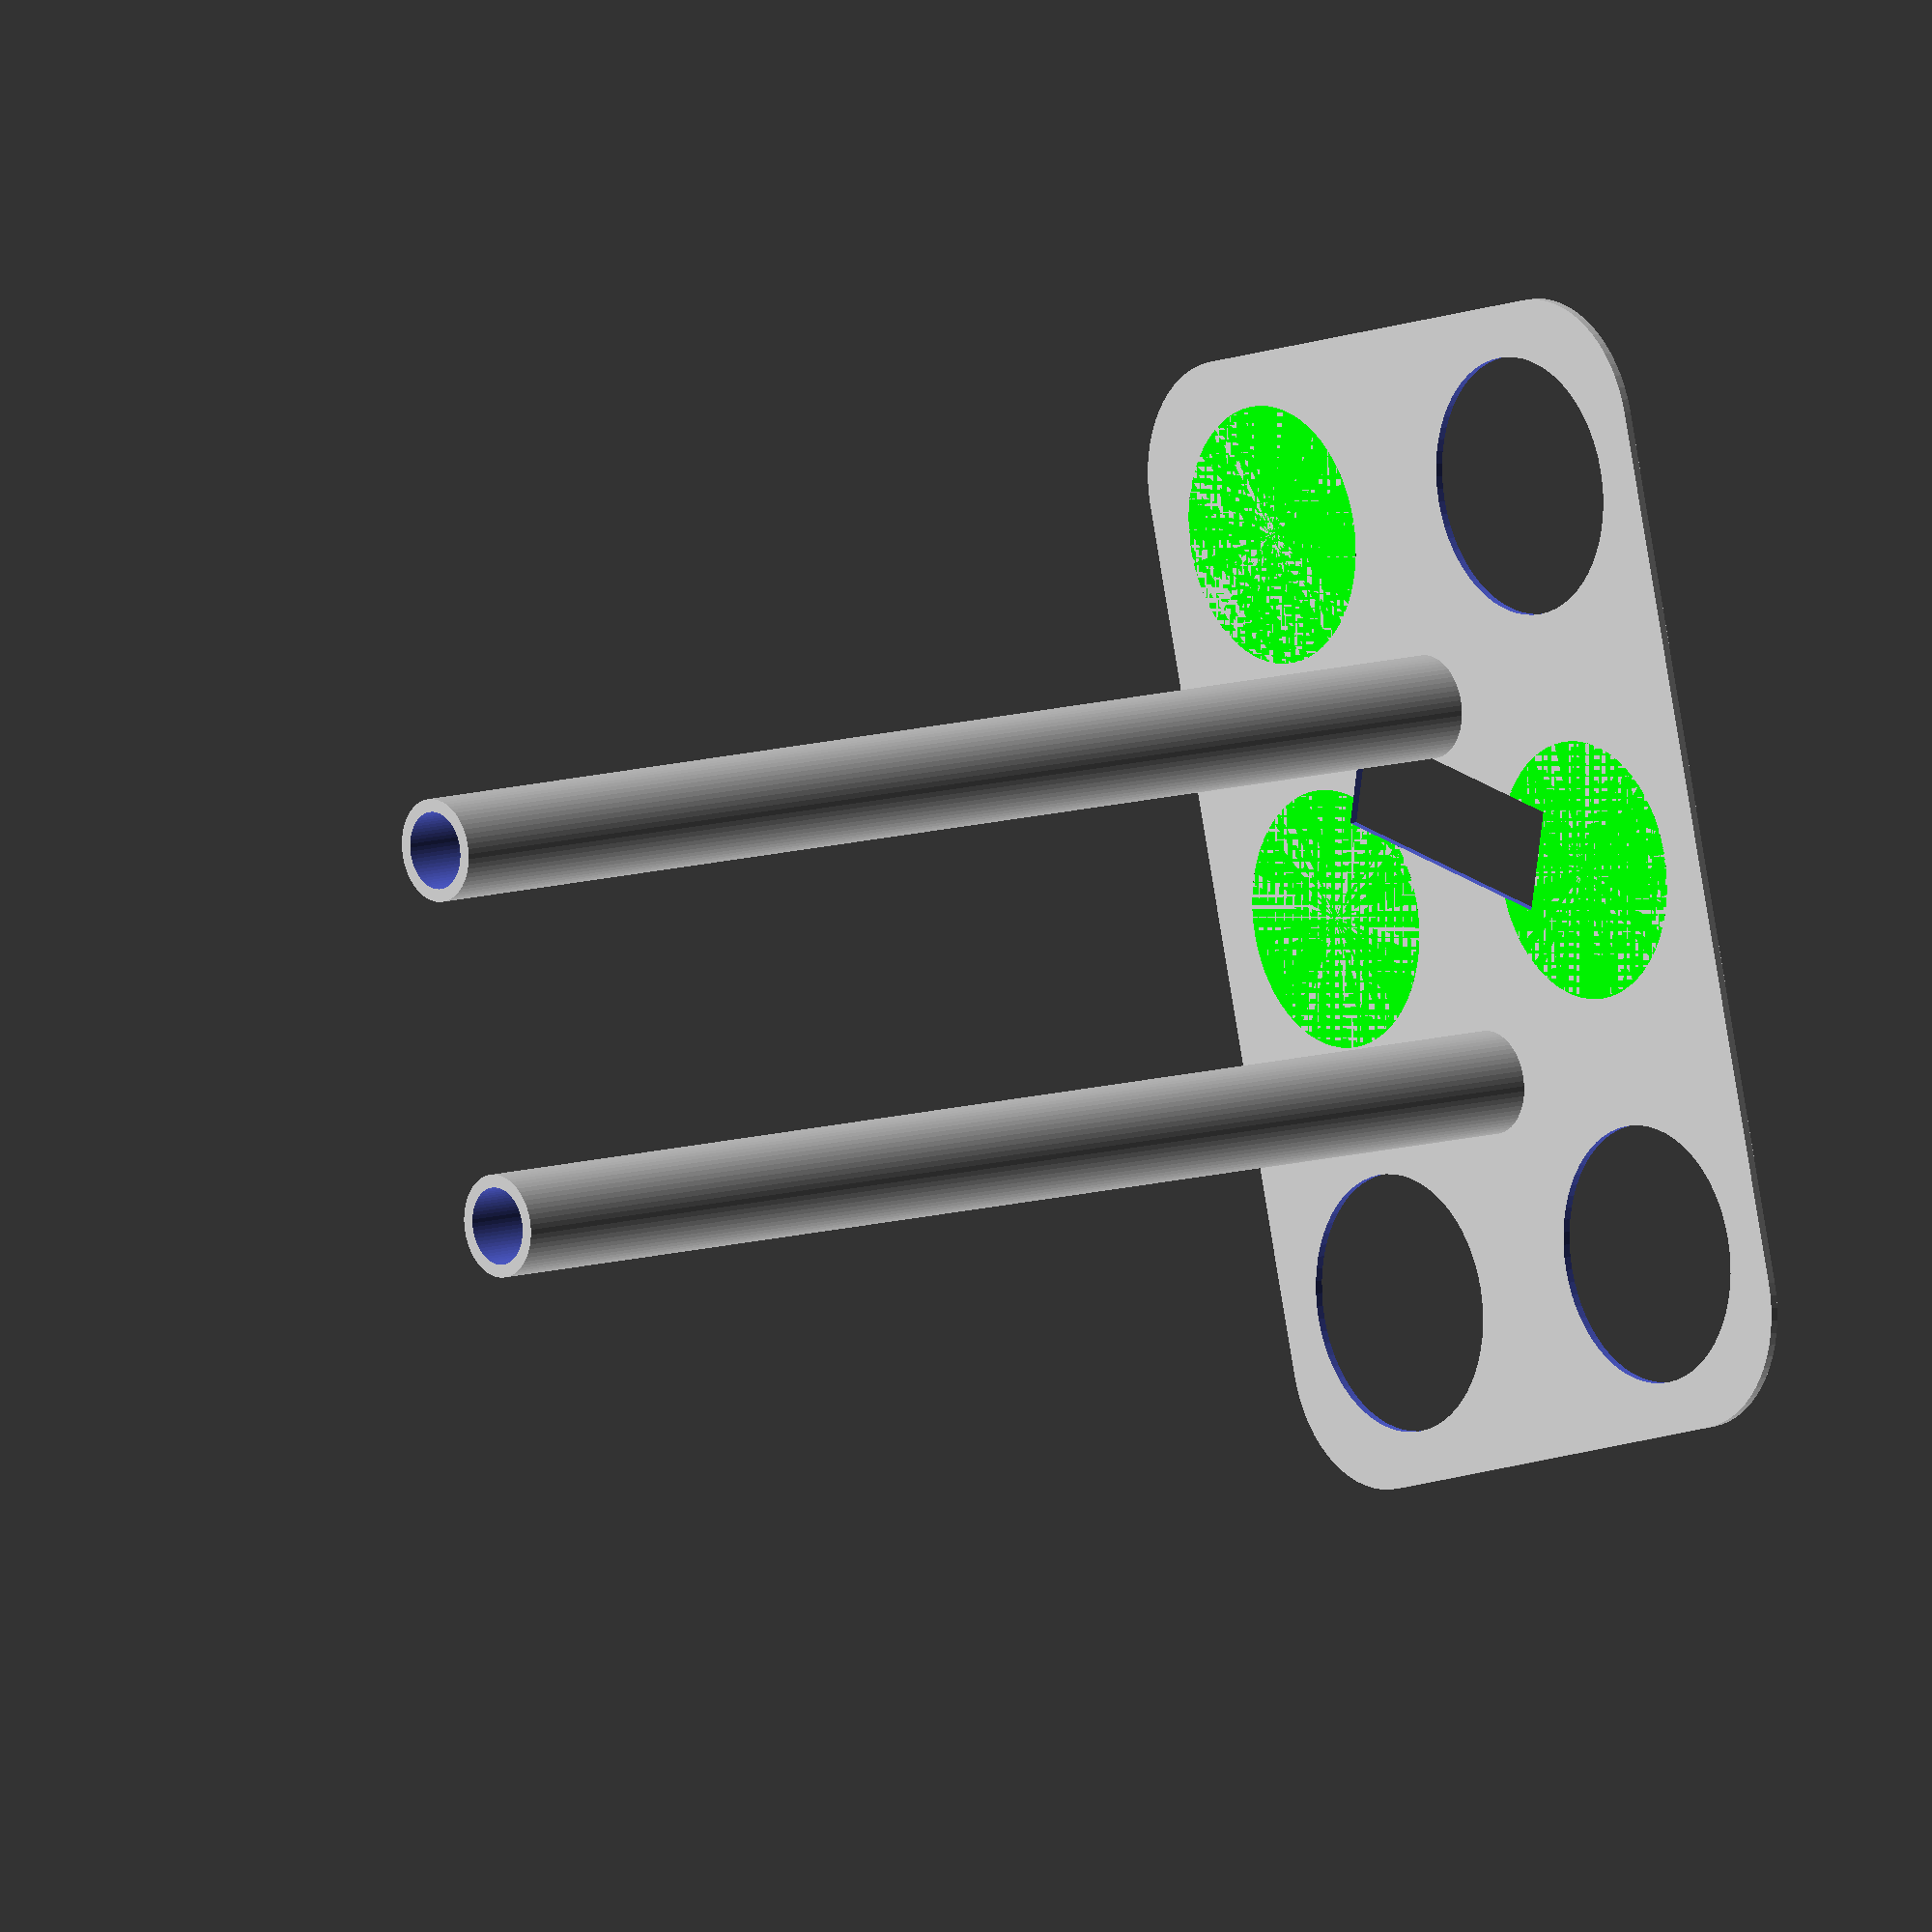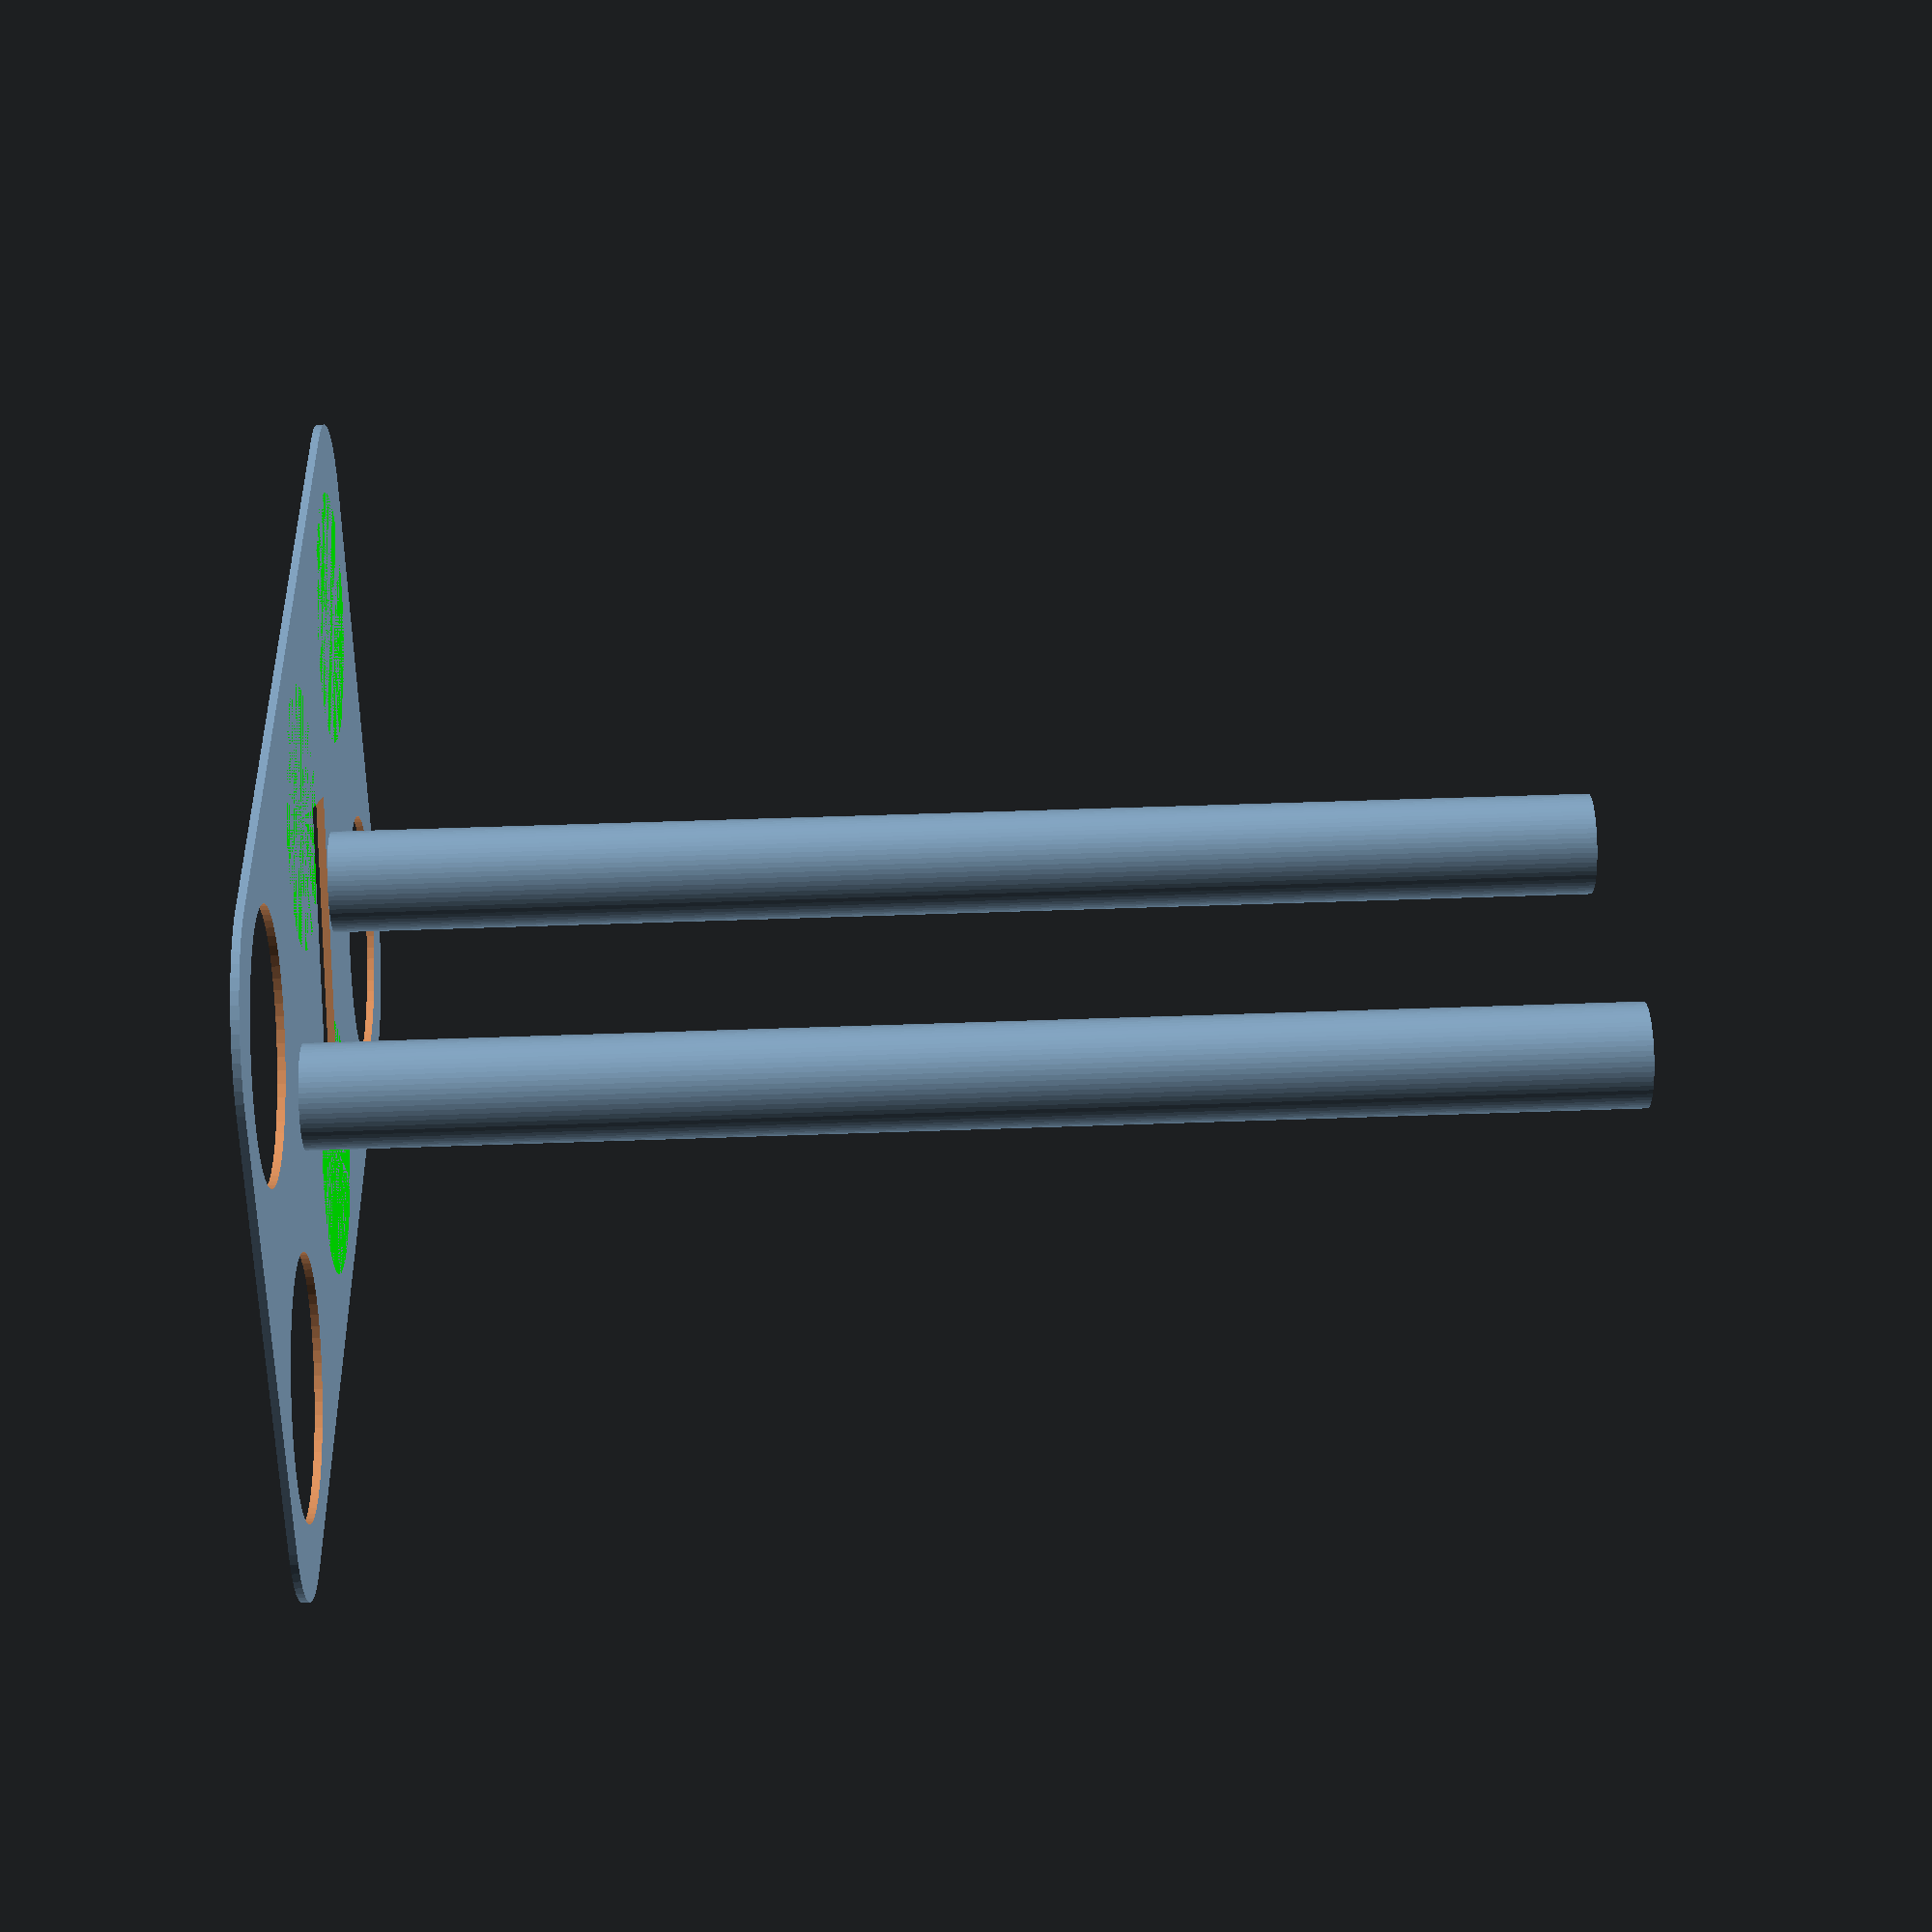
<openscad>
$fn=64;
corner_radius=5;
plate_height=0.3;
plate_length=44;
plate_width=29.3;

contact_hole_radius=5;
contact_hole_distance=2;

locator_width=4;
locator_length=11;
locator_height=5;
locator_rotation=-25;
locator_distance=19;

translate([corner_radius,corner_radius,0]) difference() {
    union() {
        minkowski() {
            cube([plate_length-2 * corner_radius, plate_width-2 * corner_radius, plate_height/2]);
            cylinder(r=corner_radius, h=plate_height/2);
        }
        contact_hole_color(plate_length/2, contact_hole_distance + contact_hole_radius);
        contact_hole_color(plate_length/2, plate_width - contact_hole_distance - contact_hole_radius);
        contact_hole_color(contact_hole_distance + contact_hole_radius, contact_hole_distance + contact_hole_radius);
    }
    contact_hole(contact_hole_distance + contact_hole_radius, plate_width - contact_hole_distance - contact_hole_radius);
    contact_hole(plate_length - contact_hole_distance - contact_hole_radius, plate_width - contact_hole_distance - contact_hole_radius);
    contact_hole(plate_length - contact_hole_distance - contact_hole_radius, contact_hole_distance + contact_hole_radius);

    translate([locator_distance,plate_width/2,0])
    translate([-corner_radius,-corner_radius,0])
    rotate([0,0,locator_rotation])
    cube([locator_width,locator_length,locator_height], center=true);
}

module contact_hole(x, y) {
    translate([x - corner_radius, y - corner_radius, -1]) cylinder(h=2, r=contact_hole_radius);
}
module contact_hole_color(x, y, colorname="Lime") {
    translate([x - corner_radius, y - corner_radius, 0]) color(colorname, 1) cylinder(h=plate_height, r=contact_hole_radius);
}

module pillar(x) {
    translate([x, plate_width/2, plate_height]) difference() {
        cylinder(h=pillar_height, r=pillar_radius);
        translate([0,0,pillar_height/2+1]) cylinder(h=pillar_height/2, r=pillar_hole_radius);
    }
}

pillar_height=50;
pillar_radius=2;
pillar_hole_radius=1.5;
pillar(plate_length/3);
pillar(plate_length*2/3);

</openscad>
<views>
elev=170.1 azim=255.3 roll=130.1 proj=o view=solid
elev=306.5 azim=199.5 roll=267.8 proj=p view=wireframe
</views>
